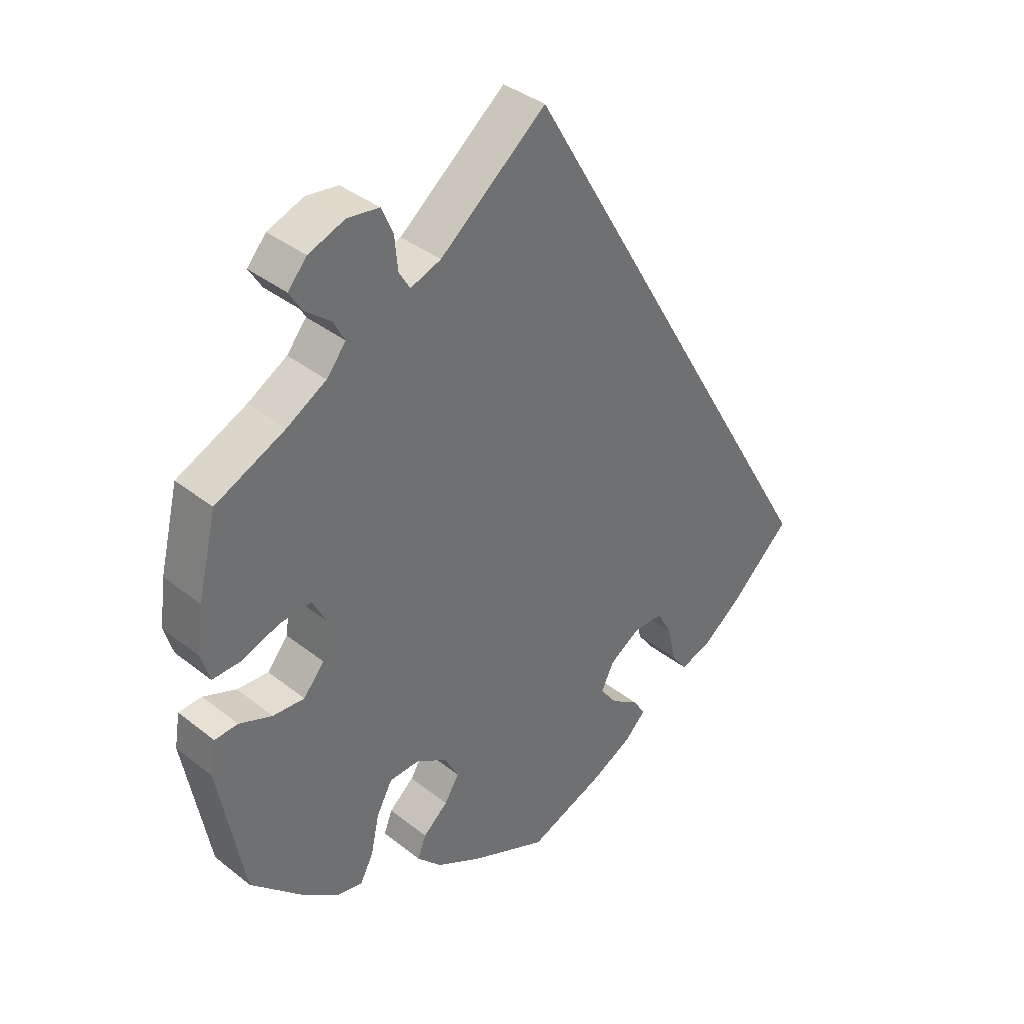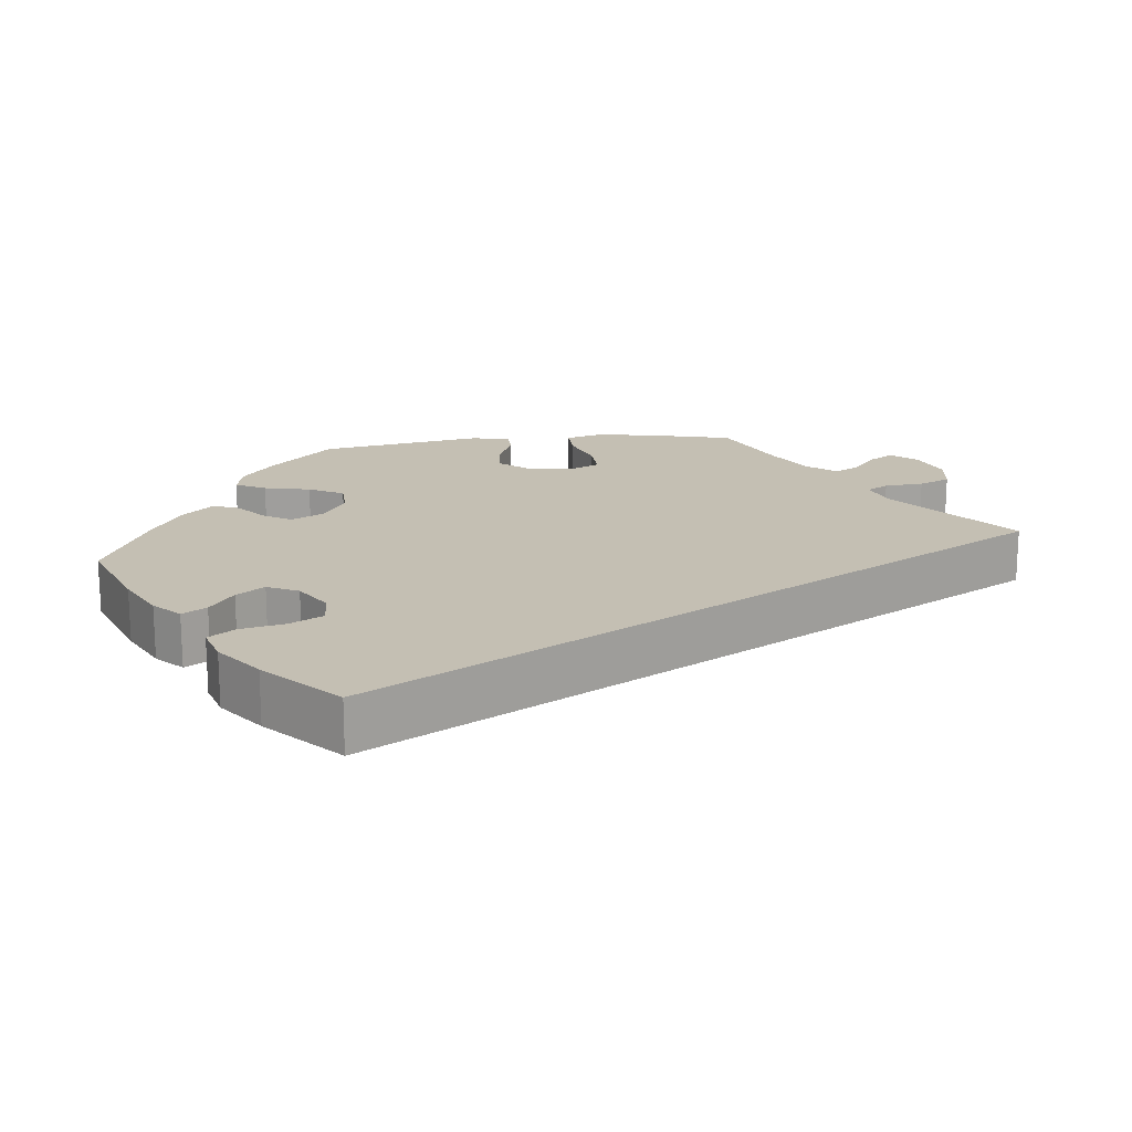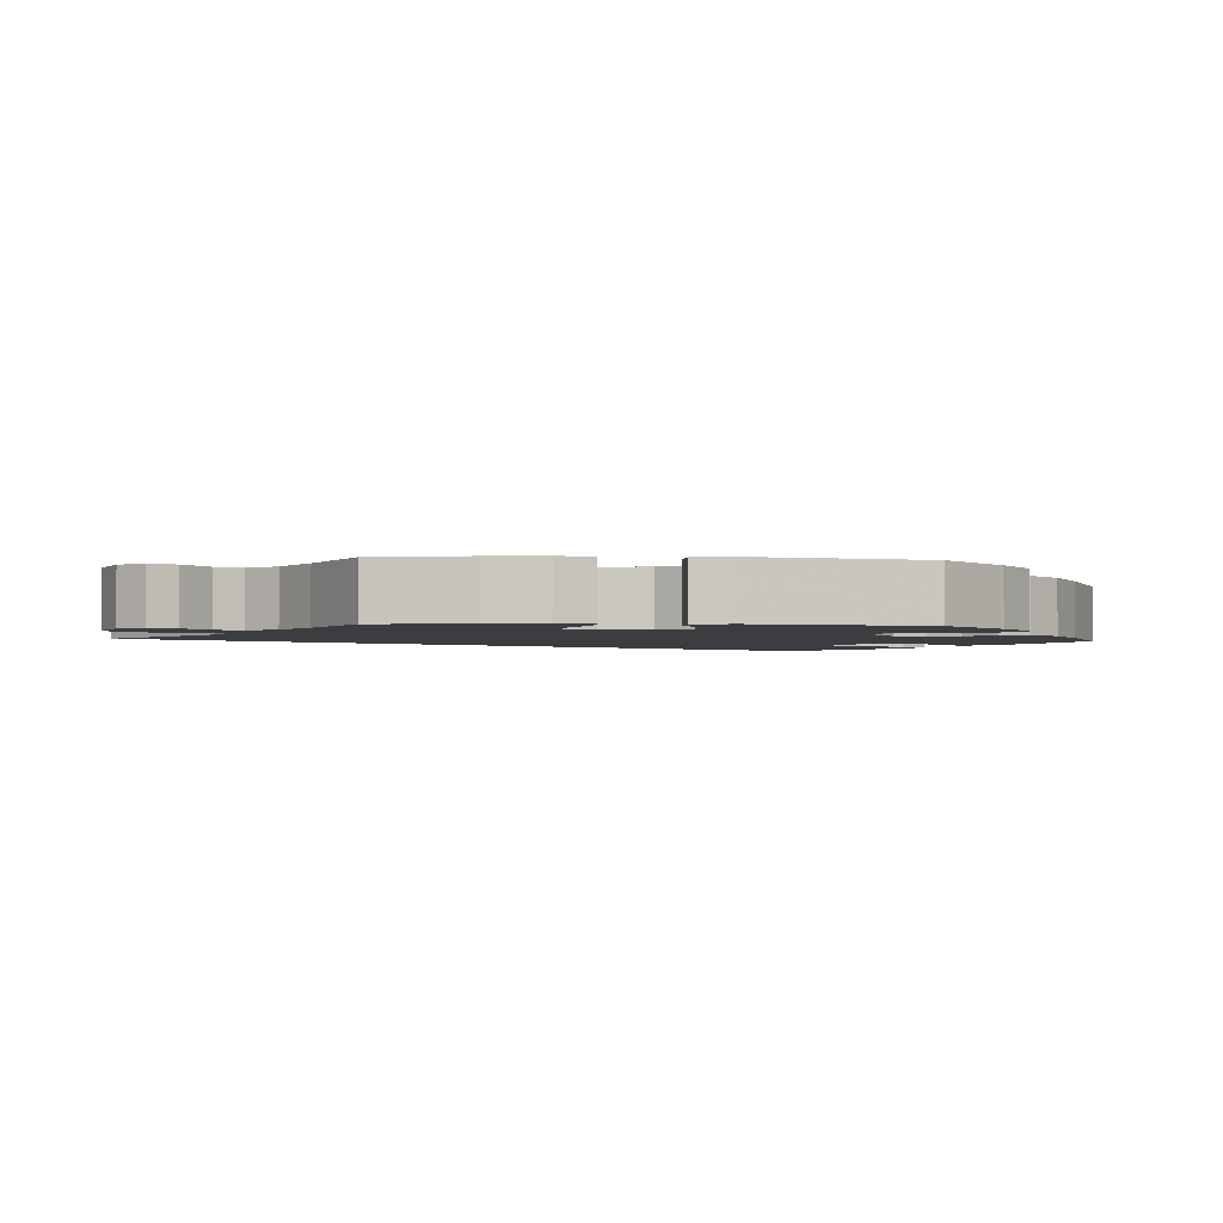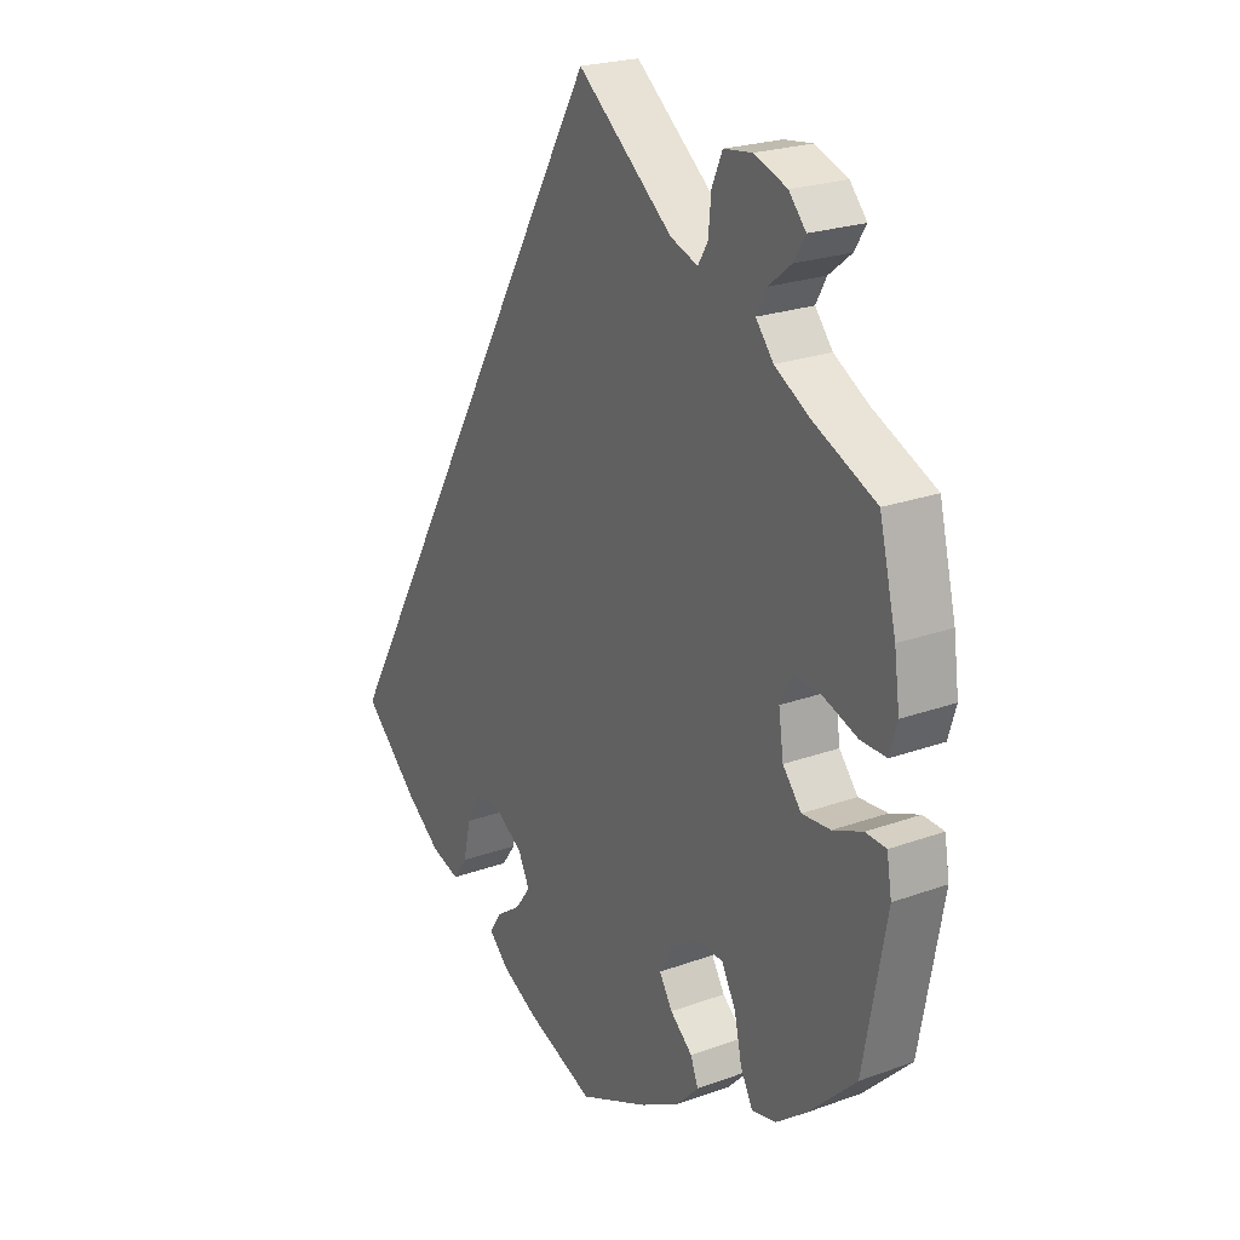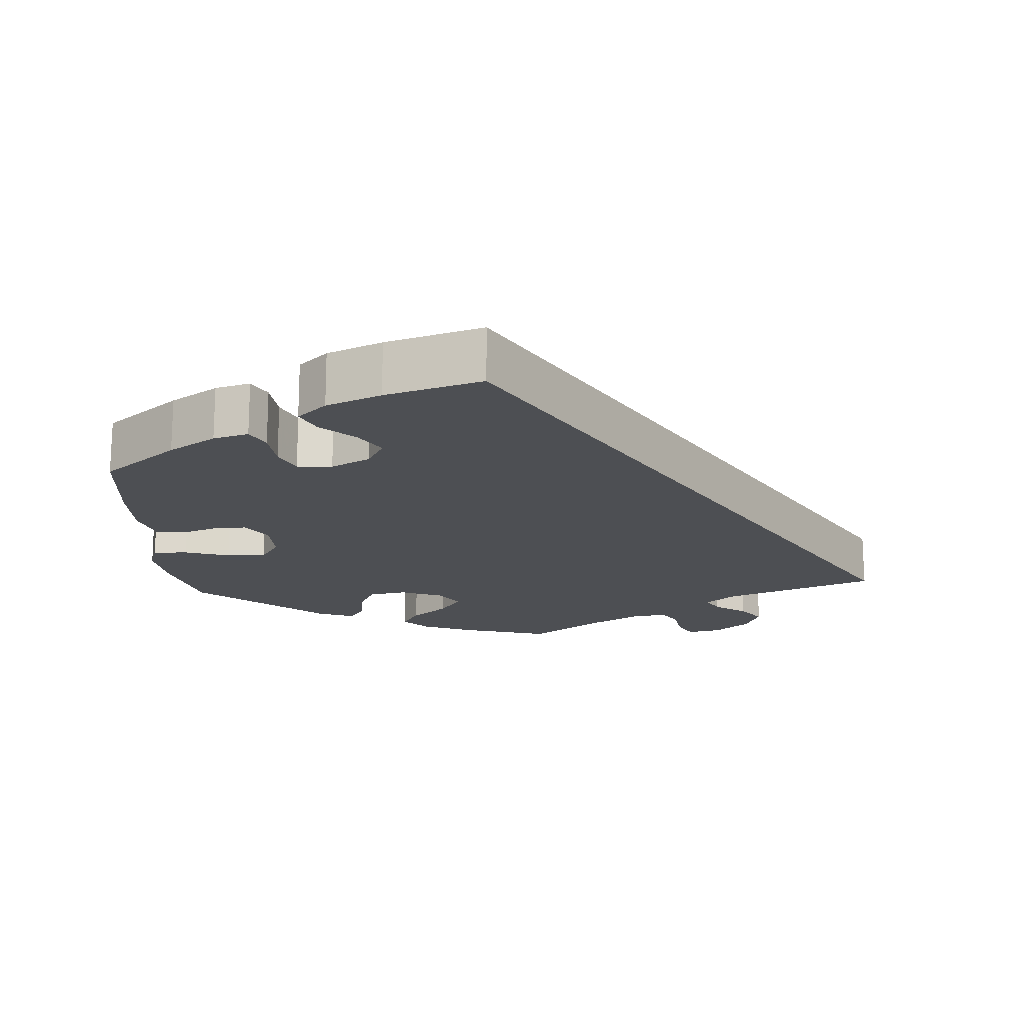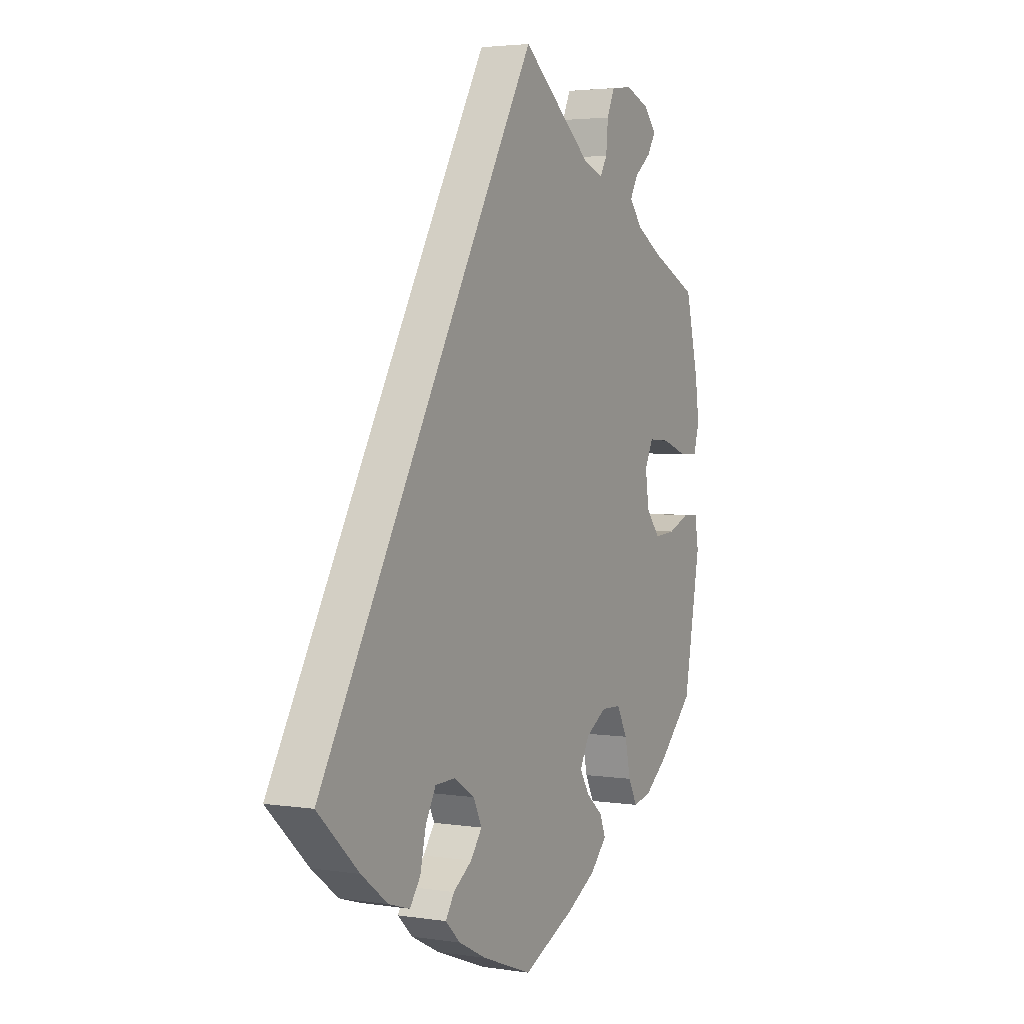
<metadata>
{"format":"obj","ext":"obj","renderer":"f3d","projection":"perspective","resolution":1024,"background":"white","views":[{"elev":37.8,"azim":135.0,"up":"+Z"},{"elev":17.8,"azim":-96.2,"up":"+Y"},{"elev":-2.3,"azim":85.0,"up":"+Y"},{"elev":23.2,"azim":58.4,"up":"+Z"},{"elev":-17.5,"azim":-116.3,"up":"+Y"},{"elev":3.3,"azim":-62.6,"up":"+Z"}]}
</metadata>
<code>
v 0.45 0.07 -0.395
v 0.382 0.07 0.047
v 0.387 0.07 0.506
v -0.123 0.07 -0.573
v -0.161 0.07 -0.438
v 0.242 0.07 -0.478
v 0.425 0.07 -0.056
v 0.408 0.07 0.54
v 0.187 0.07 -0.407
v 0.224 0.07 0.463
v 0.569 0.07 -0.032
v 0.517 0.07 0.064
v 0.238 0.07 -0.292
v 0.242 0.07 0.493
v -0.205 0.07 -0.325
v 0.391 0.07 -0.015
v 0.327 0.07 0.438
v -0.254 0.07 -0.326
v 0.201 0.07 -0.521
v 0.455 0.07 0.086
v -0.228 0.07 -0.503
v 0.568 0.07 0.184
v 0.564 0.07 0.063
v 0.228 0.07 -0.442
v 0.394 0.07 -0.438
v -0.537 0.07 -0.31
v 0.346 0.07 0.473
v 0.359 0.07 0.399
v -0.436 0.07 -0.404
v 0.377 0.07 0.575
v 0.174 0.07 0.481
v 0.313 0.07 -0.342
v 0.403 0.07 0.089
v -0.371 0.07 -0.453
v 0.186 0.07 -0.324
v 0.318 0.07 0.597
v -0.133 0.07 -0.4
v -0.207 0.07 -0.47
v 0.423 0.07 0.362
v 0.247 0.07 0.547
v 0 0.07 -0.62
v -0.293 0.07 -0.433
v 0.128 0.07 -0.562
v 0.163 0.07 -0.368
v 0.287 0.07 -0.294
v 0.477 0.07 -0.052
v 0.537 0.07 -0.31
v -0.192 0.07 -0.538
v 0 0.07 0.62
v 0.537 0.07 0.31
v -0.279 0.07 -0.372
v 0.327 0.07 -0.406
v 0.349 0.07 -0.448
v 0.266 0.07 0.59
v 0.578 0.07 0.11
v -0.319 0.07 -0.469
v 0.578 0.07 -0.086
v -0.154 0.07 -0.357
v 0.531 0.07 -0.03
v 0.45 -0 -0.395
v 0.382 -0 0.047
v 0.387 -0 0.506
v -0.123 -0 -0.573
v -0.161 -0 -0.438
v 0.242 -0 -0.478
v 0.425 -0 -0.056
v 0.408 -0 0.54
v 0.187 -0 -0.407
v 0.224 -0 0.463
v 0.569 -0 -0.032
v 0.517 -0 0.064
v 0.238 -0 -0.292
v 0.242 -0 0.493
v -0.205 -0 -0.325
v 0.391 -0 -0.015
v 0.327 -0 0.438
v -0.254 -0 -0.326
v 0.201 -0 -0.521
v 0.455 -0 0.086
v -0.228 -0 -0.503
v 0.568 -0 0.184
v 0.564 -0 0.063
v 0.228 -0 -0.442
v 0.394 -0 -0.438
v -0.537 -0 -0.31
v 0.346 -0 0.473
v 0.359 -0 0.399
v -0.436 -0 -0.404
v 0.377 -0 0.575
v 0.174 -0 0.481
v 0.313 -0 -0.342
v 0.403 -0 0.089
v -0.371 -0 -0.453
v 0.186 -0 -0.324
v 0.318 -0 0.597
v -0.133 -0 -0.4
v -0.207 -0 -0.47
v 0.423 -0 0.362
v 0.247 -0 0.547
v 0 -0 -0.62
v -0.293 -0 -0.433
v 0.128 -0 -0.562
v 0.163 -0 -0.368
v 0.287 -0 -0.294
v 0.477 -0 -0.052
v 0.537 -0 -0.31
v -0.192 -0 -0.538
v 0 -0 0.62
v 0.537 -0 0.31
v -0.279 -0 -0.372
v 0.327 -0 -0.406
v 0.349 -0 -0.448
v 0.266 -0 0.59
v 0.578 -0 0.11
v -0.319 -0 -0.469
v 0.578 -0 -0.086
v -0.154 -0 -0.357
v 0.531 -0 -0.03
f 39 50 22 55
f 28 39 55 23
f 17 28 23 12
f 30 8 3 27
f 30 27 17
f 36 30 17
f 14 40 54 36
f 10 14 36 17
f 29 26 49 31
f 29 31 10
f 51 42 56 34
f 18 51 34 29
f 48 21 38 5
f 48 5 37
f 4 48 37
f 41 4 37
f 43 41 37 58
f 9 24 6 19
f 44 9 19 43
f 25 53 52 32
f 25 32 45
f 1 25 45
f 47 1 45
f 57 47 45
f 46 59 11 57
f 7 46 57 45
f 16 7 45 13
f 10 17 12 20
f 18 29 10
f 15 18 10
f 58 15 10
f 44 43 58 10
f 35 44 10
f 2 16 13 35
f 33 2 35 10
f 20 33 10
f 114 81 109 98
f 82 114 98 87
f 71 82 87 76
f 86 62 67 89
f 76 86 89
f 76 89 95
f 95 113 99 73
f 76 95 73 69
f 90 108 85 88
f 69 90 88
f 93 115 101 110
f 88 93 110 77
f 64 97 80 107
f 96 64 107
f 96 107 63
f 96 63 100
f 117 96 100 102
f 78 65 83 68
f 102 78 68 103
f 91 111 112 84
f 104 91 84
f 104 84 60
f 104 60 106
f 104 106 116
f 116 70 118 105
f 104 116 105 66
f 72 104 66 75
f 79 71 76 69
f 69 88 77
f 69 77 74
f 69 74 117
f 69 117 102 103
f 69 103 94
f 94 72 75 61
f 69 94 61 92
f 69 92 79
f 22 81 114 55
f 55 114 82 23
f 23 82 71 12
f 12 71 79 20
f 20 79 92 33
f 33 92 61 2
f 2 61 75 16
f 16 75 66 7
f 7 66 105 46
f 46 105 118 59
f 59 118 70 11
f 11 70 116 57
f 57 116 106 47
f 47 106 60 1
f 1 60 84 25
f 25 84 112 53
f 53 112 111 52
f 52 111 91 32
f 32 91 104 45
f 45 104 72 13
f 13 72 94 35
f 35 94 103 44
f 44 103 68 9
f 9 68 83 24
f 24 83 65 6
f 6 65 78 19
f 19 78 102 43
f 43 102 100 41
f 41 100 63 4
f 4 63 107 48
f 48 107 80 21
f 21 80 97 38
f 38 97 64 5
f 5 64 96 37
f 37 96 117 58
f 58 117 74 15
f 15 74 77 18
f 18 77 110 51
f 51 110 101 42
f 42 101 115 56
f 56 115 93 34
f 34 93 88 29
f 29 88 85 26
f 26 85 108 49
f 49 108 90 31
f 31 90 69 10
f 10 69 73 14
f 14 73 99 40
f 40 99 113 54
f 54 113 95 36
f 36 95 89 30
f 30 89 67 8
f 8 67 62 3
f 3 62 86 27
f 27 86 76 17
f 17 76 87 28
f 28 87 98 39
f 39 98 109 50
f 50 109 81 22

</code>
